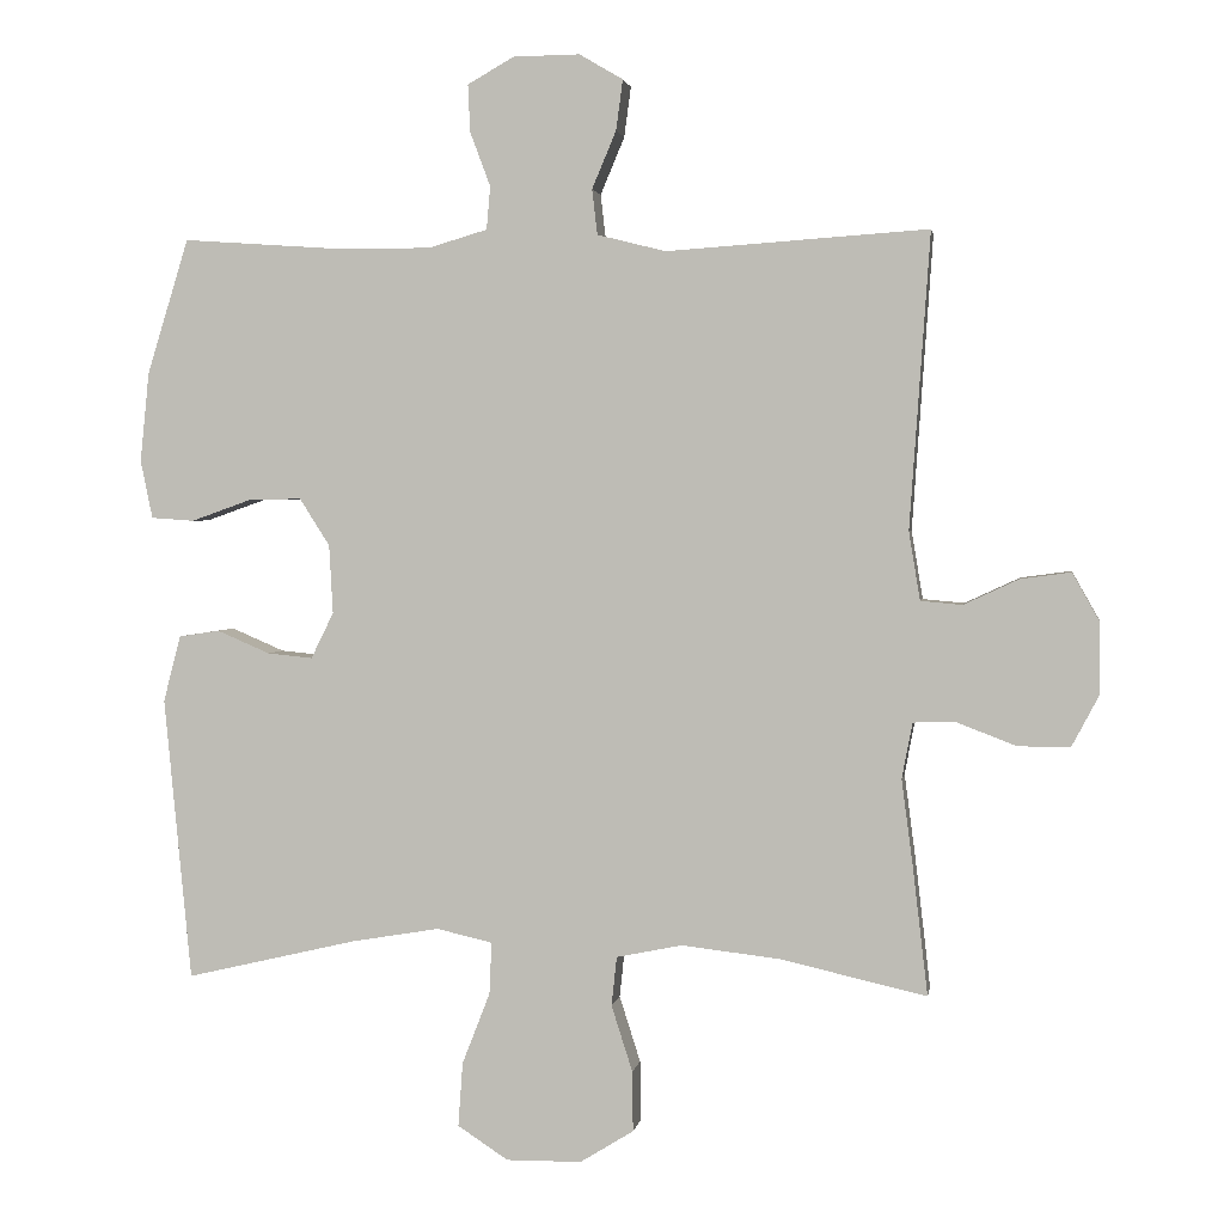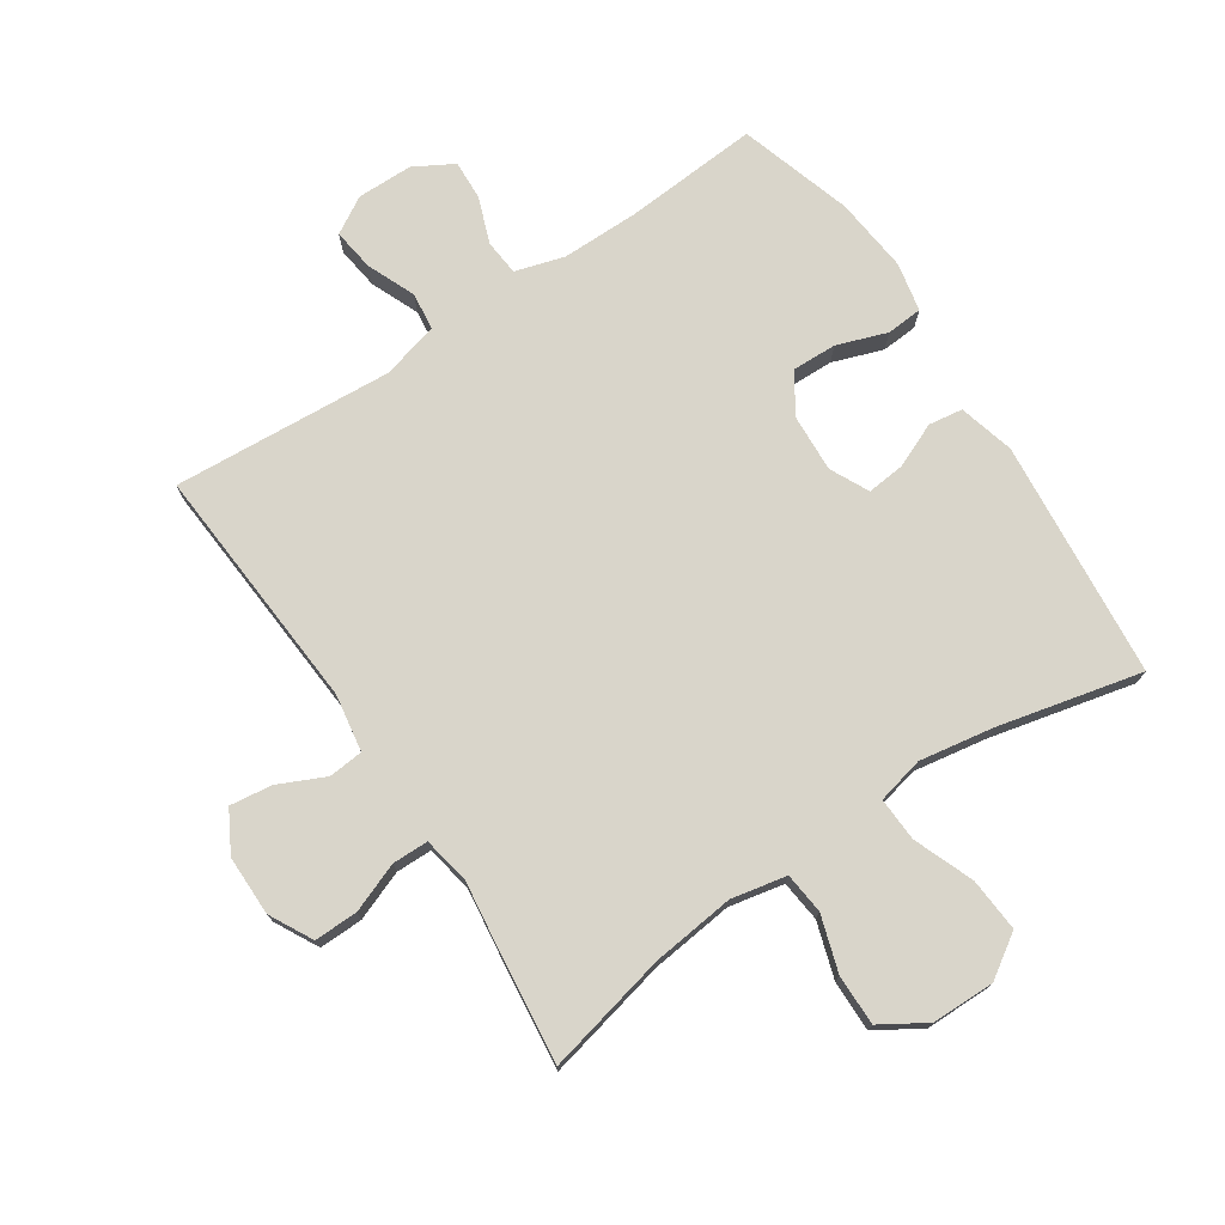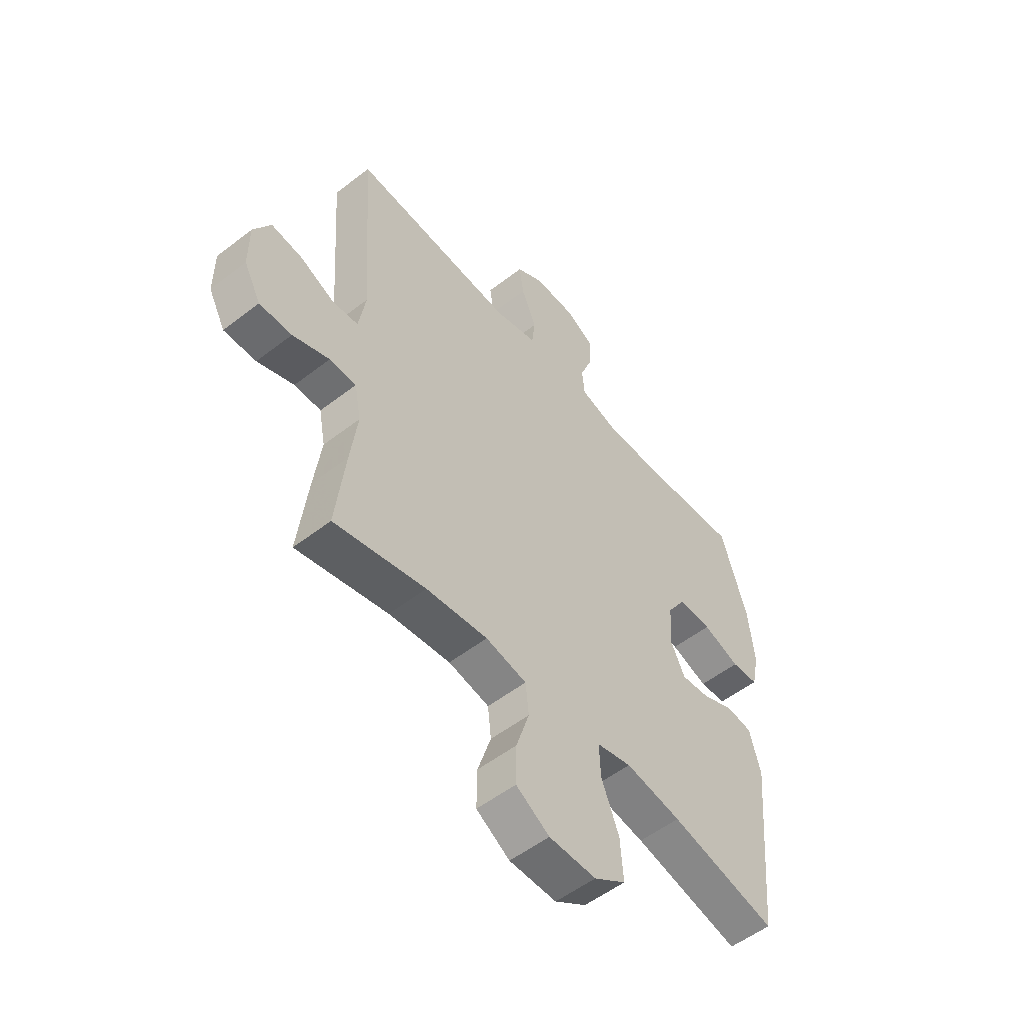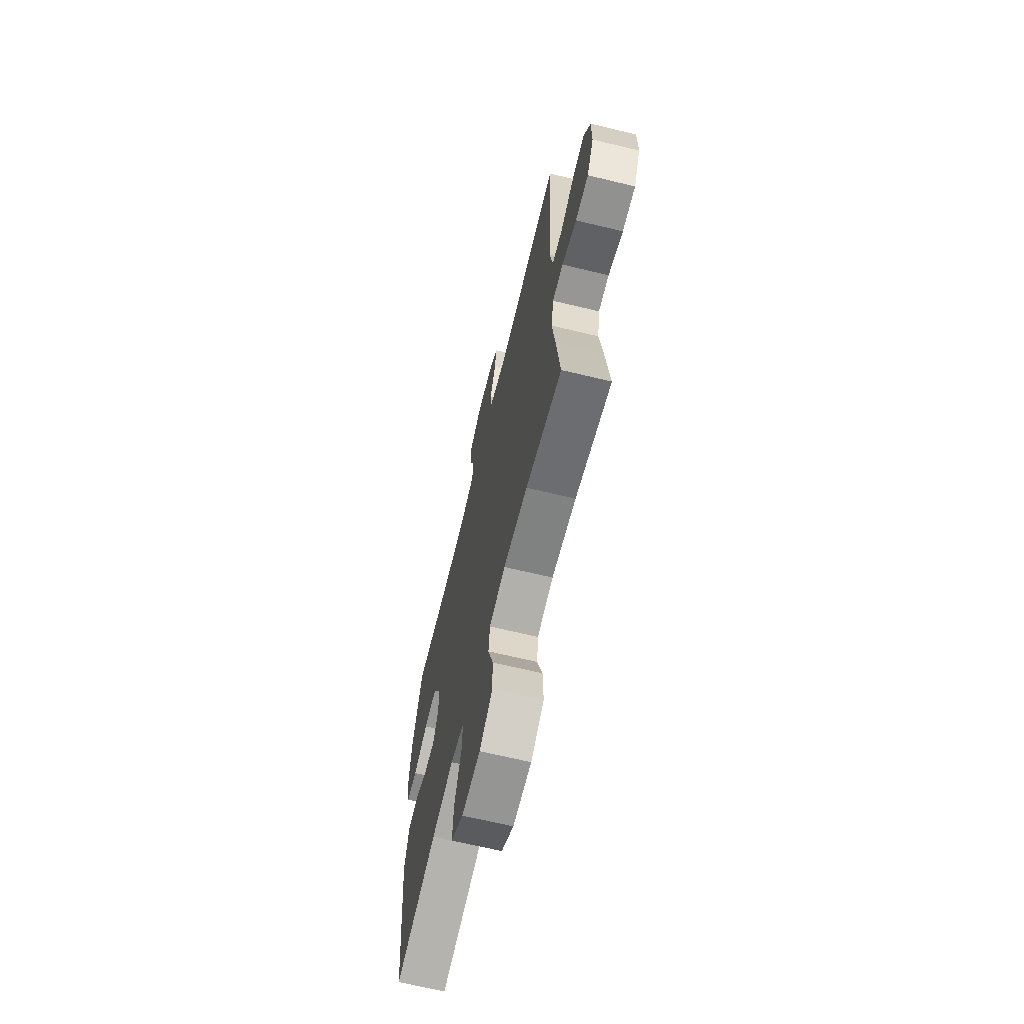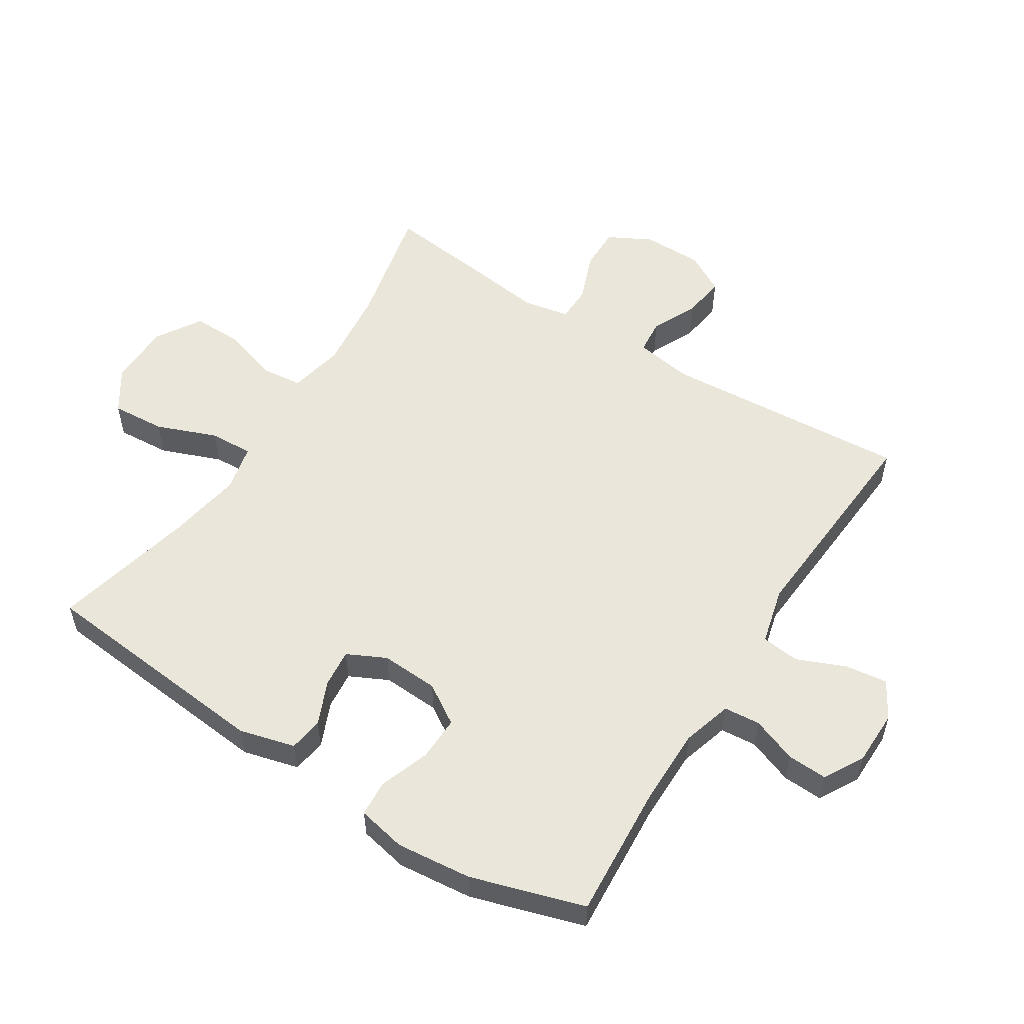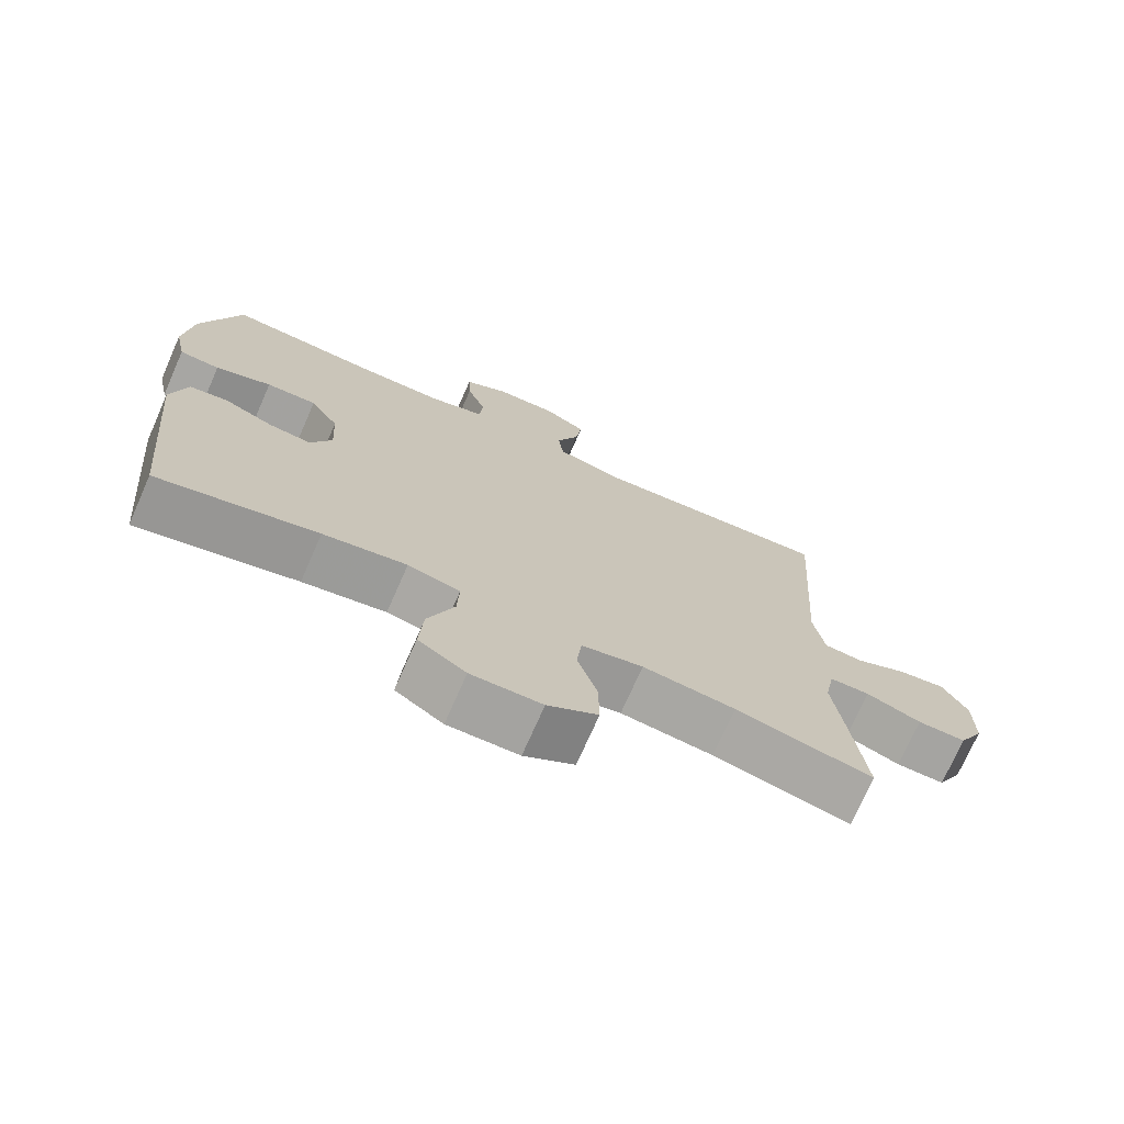
<metadata>
{"format":"obj","ext":"obj","renderer":"f3d","projection":"perspective","resolution":1024,"background":"white","views":[{"elev":2.3,"azim":9.1,"up":"+Z"},{"elev":74.6,"azim":146.3,"up":"+Y"},{"elev":-53.9,"azim":129.5,"up":"+Z"},{"elev":-66.8,"azim":76.4,"up":"+Z"},{"elev":54.8,"azim":-57.6,"up":"+Y"},{"elev":-73.1,"azim":-23.8,"up":"+Z"}]}
</metadata>
<code>
v -0.5 0.07 0.5
v -0.285 0.07 0.485
v -0.165 0.07 0.485
v -0.087 0.07 0.508
v -0.082 0.07 0.565
v -0.109 0.07 0.637
v -0.112 0.07 0.7
v -0.05 0.07 0.735
v 0.038 0.07 0.736
v 0.096 0.07 0.702
v 0.087 0.07 0.635
v 0.055 0.07 0.559
v 0.062 0.07 0.499
v 0.153 0.07 0.476
v 0.5 0.07 0.5
v 0.473 0.07 0.109
v 0.488 0.07 0.018
v 0.543 0.07 0.013
v 0.616 0.07 0.047
v 0.683 0.07 0.056
v 0.719 0.07 -0.008
v 0.719 0.07 -0.103
v 0.683 0.07 -0.171
v 0.614 0.07 -0.17
v 0.536 0.07 -0.14
v 0.479 0.07 -0.141
v 0.465 0.07 -0.215
v 0.48 0.07 -0.329
v 0.5 0.07 -0.5
v 0.306 0.07 -0.456
v 0.175 0.07 -0.441
v 0.088 0.07 -0.459
v 0.081 0.07 -0.524
v 0.109 0.07 -0.612
v 0.11 0.07 -0.692
v 0.039 0.07 -0.736
v -0.061 0.07 -0.737
v -0.128 0.07 -0.693
v -0.122 0.07 -0.608
v -0.085 0.07 -0.513
v -0.082 0.07 -0.444
v -0.156 0.07 -0.427
v -0.274 0.07 -0.447
v -0.5 0.07 -0.5
v -0.536 0.07 -0.124
v -0.513 0.07 -0.036
v -0.459 0.07 -0.028
v -0.389 0.07 -0.058
v -0.329 0.07 -0.064
v -0.299 0.07 -0.003
v -0.304 0.07 0.088
v -0.344 0.07 0.151
v -0.415 0.07 0.149
v -0.494 0.07 0.121
v -0.551 0.07 0.125
v -0.567 0.07 0.202
v -0.555 0.07 0.321
v -0.5 0 0.5
v -0.285 0 0.485
v -0.165 0 0.485
v -0.087 0 0.508
v -0.082 0 0.565
v -0.109 0 0.637
v -0.112 0 0.7
v -0.05 0 0.735
v 0.038 0 0.736
v 0.096 0 0.702
v 0.087 0 0.635
v 0.055 0 0.559
v 0.062 0 0.499
v 0.153 0 0.476
v 0.5 0 0.5
v 0.473 0 0.109
v 0.488 0 0.018
v 0.543 0 0.013
v 0.616 0 0.047
v 0.683 0 0.056
v 0.719 0 -0.008
v 0.719 0 -0.103
v 0.683 0 -0.171
v 0.614 0 -0.17
v 0.536 0 -0.14
v 0.479 0 -0.141
v 0.465 0 -0.215
v 0.48 0 -0.329
v 0.5 0 -0.5
v 0.306 0 -0.456
v 0.175 0 -0.441
v 0.088 0 -0.459
v 0.081 0 -0.524
v 0.109 0 -0.612
v 0.11 0 -0.692
v 0.039 0 -0.736
v -0.061 0 -0.737
v -0.128 0 -0.693
v -0.122 0 -0.608
v -0.085 0 -0.513
v -0.082 0 -0.444
v -0.156 0 -0.427
v -0.274 0 -0.447
v -0.5 0 -0.5
v -0.536 0 -0.124
v -0.513 0 -0.036
v -0.459 0 -0.028
v -0.389 0 -0.058
v -0.329 0 -0.064
v -0.299 0 -0.003
v -0.304 0 0.088
v -0.344 0 0.151
v -0.415 0 0.149
v -0.494 0 0.121
v -0.551 0 0.125
v -0.567 0 0.202
v -0.555 0 0.321
f 57 1 2
f 56 57 2
f 55 56 2
f 54 55 2
f 53 54 2
f 52 53 2 3
f 51 52 3 4
f 50 51 4
f 46 47 48
f 45 46 48
f 44 45 48
f 43 44 48
f 42 43 48 49
f 41 42 49 50
f 38 39 40
f 37 38 40
f 36 37 40
f 35 36 40
f 34 35 40
f 33 34 40
f 32 33 40 41
f 41 50 4
f 32 41 4
f 31 32 4
f 27 28 29 30
f 31 4 5
f 30 31 5
f 27 30 5
f 26 27 5
f 23 24 25
f 22 23 25
f 21 22 25
f 20 21 25
f 19 20 25
f 18 19 25
f 17 18 25 26
f 14 15 16
f 16 17 26
f 14 16 26
f 13 14 26
f 10 11 12
f 9 10 12
f 8 9 12
f 7 8 12
f 6 7 12
f 5 6 12
f 5 12 13
f 5 13 26
f 59 58 114
f 59 114 113
f 59 113 112
f 59 112 111
f 59 111 110
f 60 59 110 109
f 61 60 109 108
f 61 108 107
f 105 104 103
f 105 103 102
f 105 102 101
f 105 101 100
f 106 105 100 99
f 107 106 99 98
f 97 96 95
f 97 95 94
f 97 94 93
f 97 93 92
f 97 92 91
f 97 91 90
f 98 97 90 89
f 61 107 98
f 61 98 89
f 61 89 88
f 87 86 85 84
f 62 61 88
f 62 88 87
f 62 87 84
f 62 84 83
f 82 81 80
f 82 80 79
f 82 79 78
f 82 78 77
f 82 77 76
f 82 76 75
f 83 82 75 74
f 73 72 71
f 83 74 73
f 83 73 71
f 83 71 70
f 69 68 67
f 69 67 66
f 69 66 65
f 69 65 64
f 69 64 63
f 69 63 62
f 70 69 62
f 83 70 62
f 1 58 59 2
f 2 59 60 3
f 3 60 61 4
f 4 61 62 5
f 5 62 63 6
f 6 63 64 7
f 7 64 65 8
f 8 65 66 9
f 9 66 67 10
f 10 67 68 11
f 11 68 69 12
f 12 69 70 13
f 13 70 71 14
f 14 71 72 15
f 15 72 73 16
f 16 73 74 17
f 17 74 75 18
f 18 75 76 19
f 19 76 77 20
f 20 77 78 21
f 21 78 79 22
f 22 79 80 23
f 23 80 81 24
f 24 81 82 25
f 25 82 83 26
f 26 83 84 27
f 27 84 85 28
f 28 85 86 29
f 29 86 87 30
f 30 87 88 31
f 31 88 89 32
f 32 89 90 33
f 33 90 91 34
f 34 91 92 35
f 35 92 93 36
f 36 93 94 37
f 37 94 95 38
f 38 95 96 39
f 39 96 97 40
f 40 97 98 41
f 41 98 99 42
f 42 99 100 43
f 43 100 101 44
f 44 101 102 45
f 45 102 103 46
f 46 103 104 47
f 47 104 105 48
f 48 105 106 49
f 49 106 107 50
f 50 107 108 51
f 51 108 109 52
f 52 109 110 53
f 53 110 111 54
f 54 111 112 55
f 55 112 113 56
f 56 113 114 57
f 57 114 58 1

</code>
